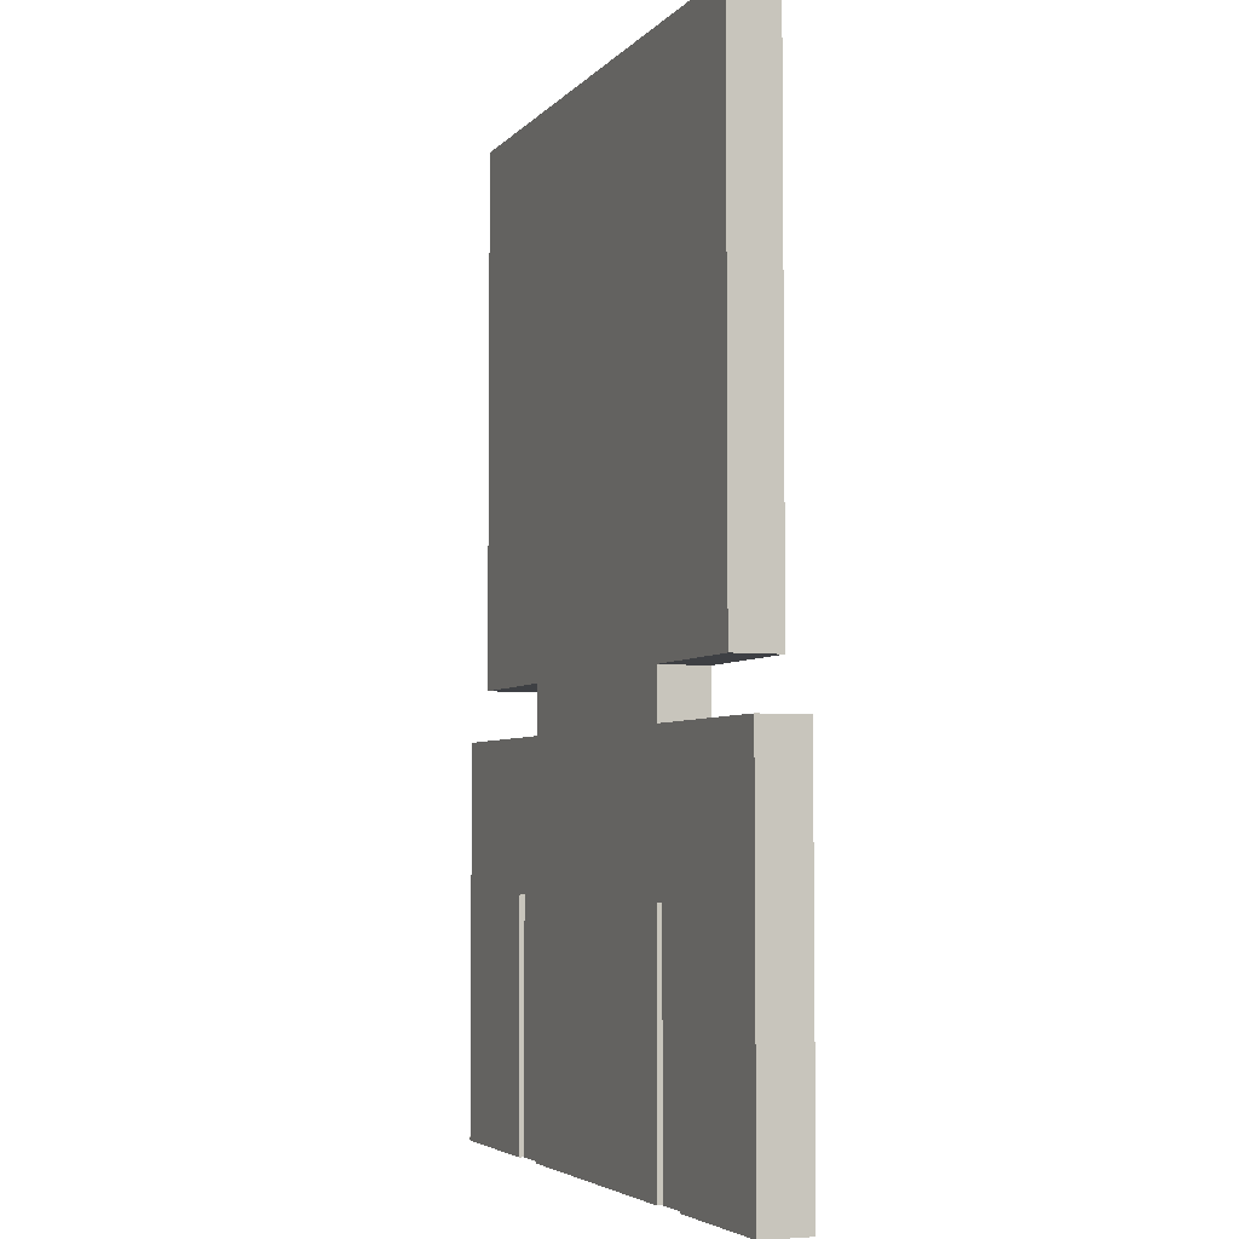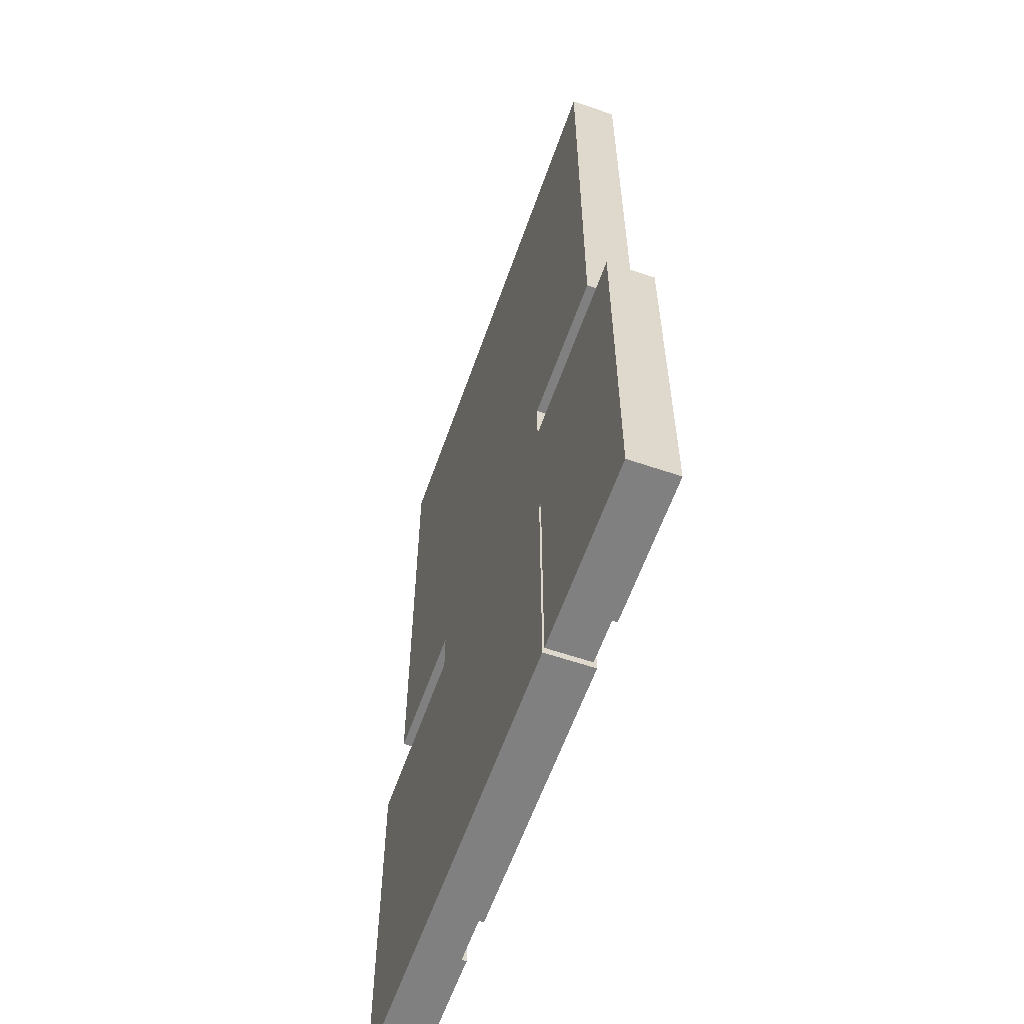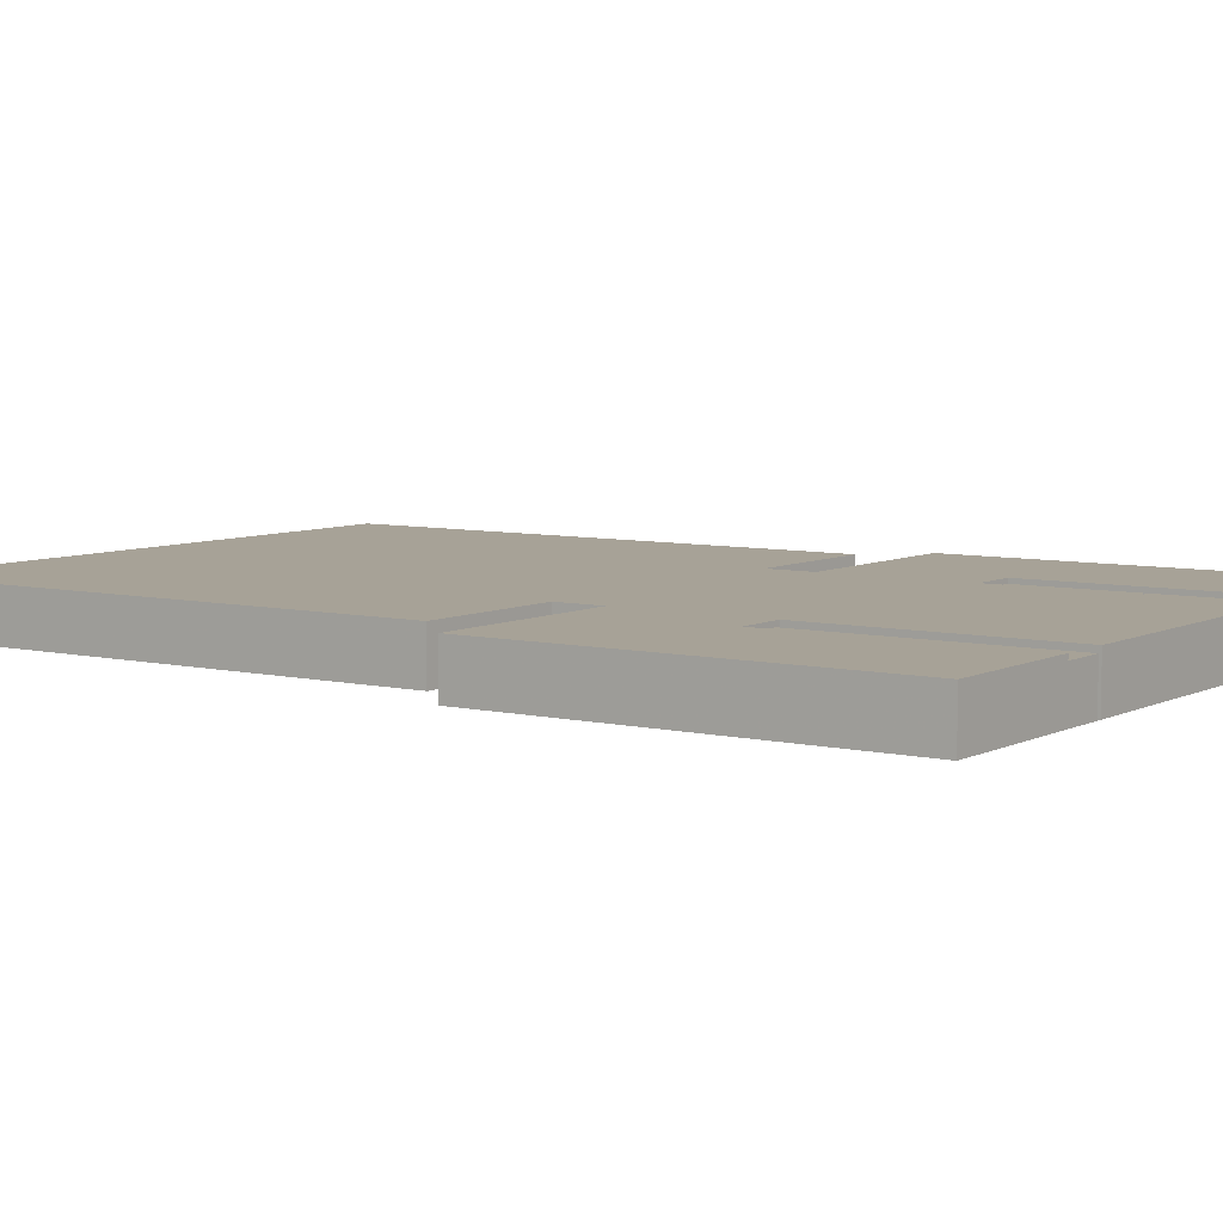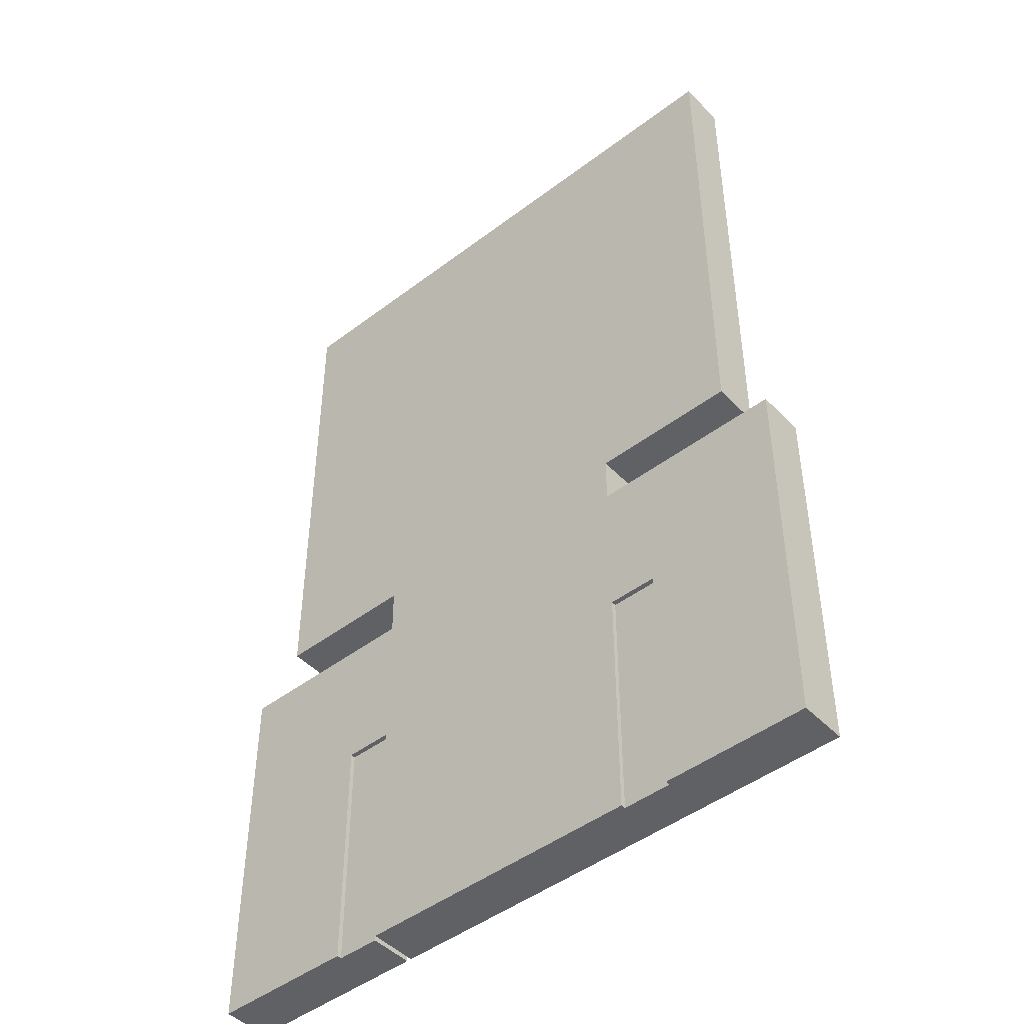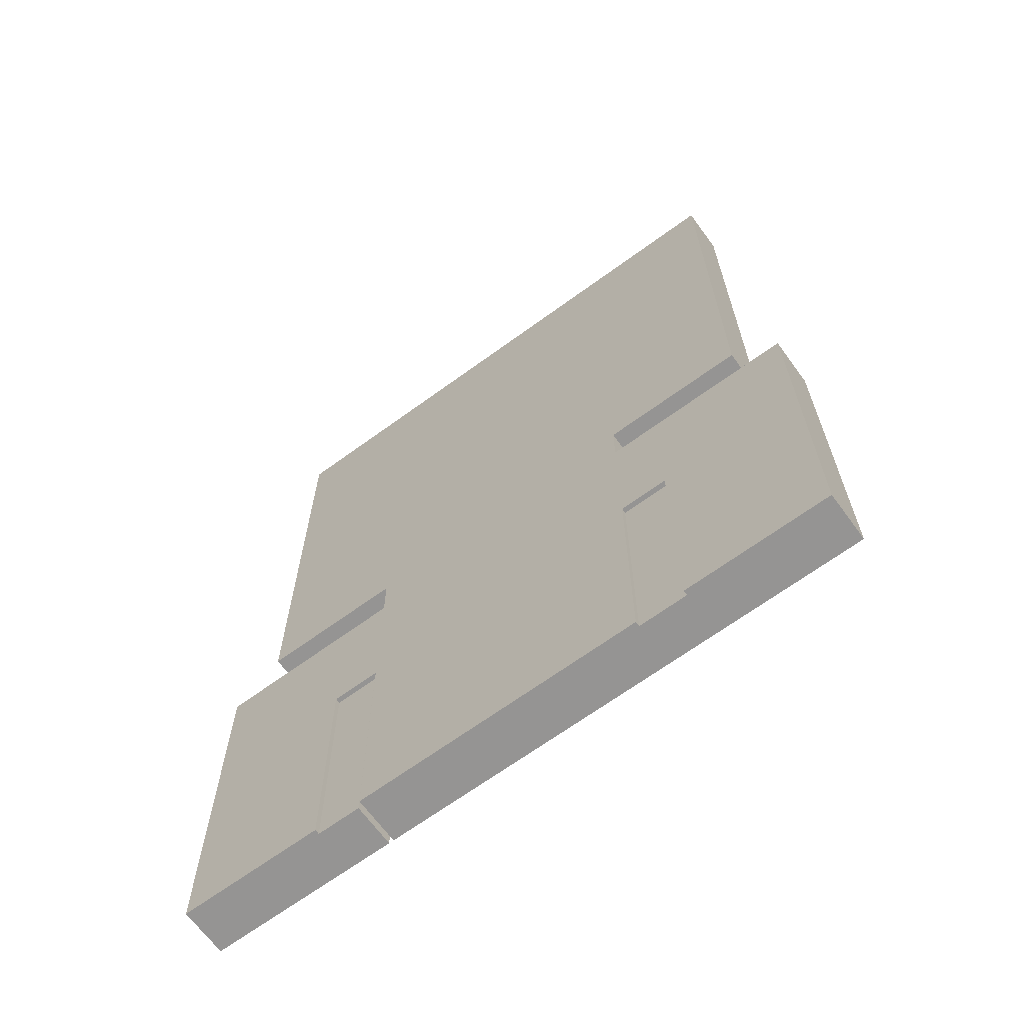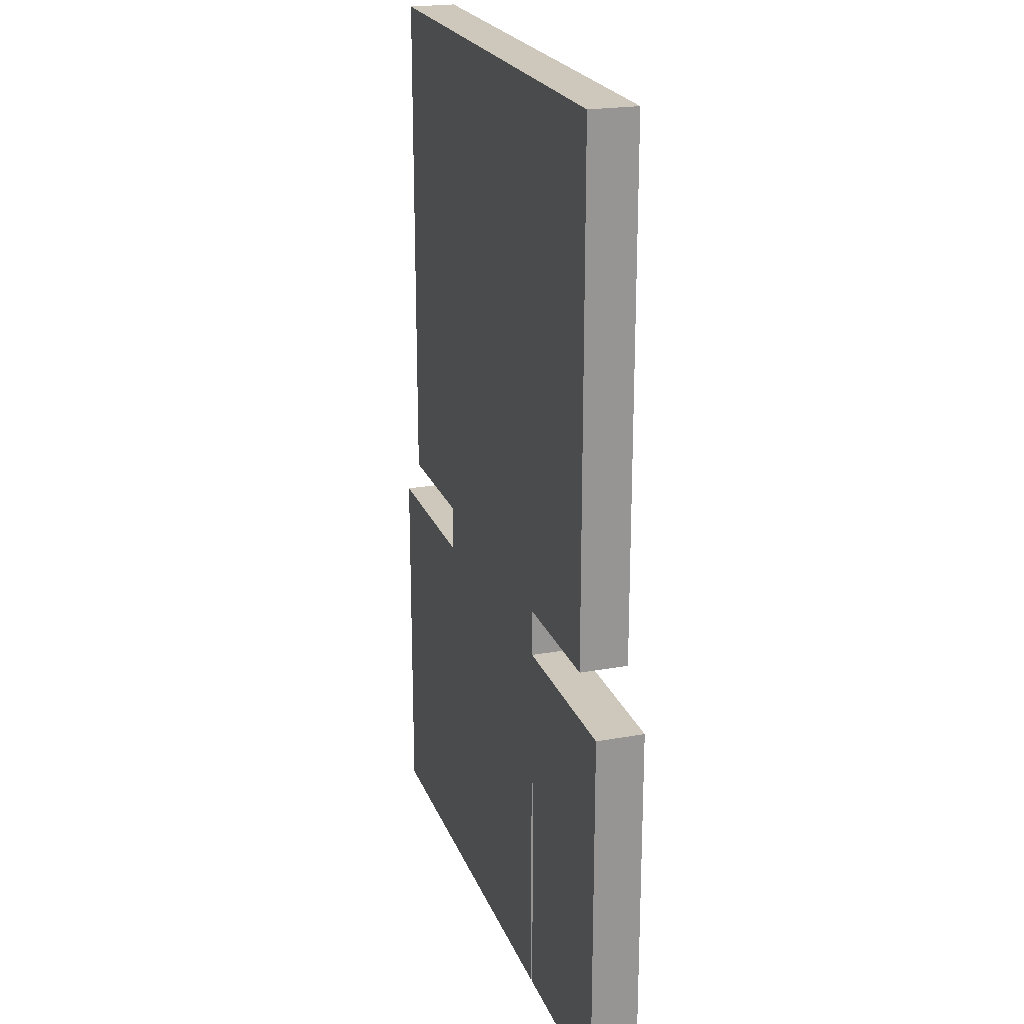
<metadata>
{"format":"obj","ext":"obj","renderer":"f3d","projection":"perspective","resolution":1024,"background":"white","views":[{"elev":-4.7,"azim":68.7,"up":"+Y"},{"elev":-60.0,"azim":-109.3,"up":"+Y"},{"elev":6.6,"azim":-55.1,"up":"+Z"},{"elev":-46.4,"azim":40.9,"up":"+Y"},{"elev":-67.1,"azim":36.2,"up":"+Y"},{"elev":22.0,"azim":-107.4,"up":"+Y"}]}
</metadata>
<code>
o obj_0
v 61 		-100 		10
v 61 		-100 		0
v 61 		-20 		0
v 61 		-20 		10
v 51 		-10 		0
v 11 		-20 		0
v 11 		-10 		0
v 41 		0 		0
v 51 		-30 		0
v 41 		90 		10
v -49 		70 		0
v 31 		80 		10
v 31 		70 		10
v 51 		-100 		0
v 51 		-100 		10
v 41 		0 		10
v -49 		80 		0
v 51 		-10 		10
v -19 		-100 		0
v -19 		-50 		0
v -19 		-70 		0
v -19 		-80 		0
v 11 		40 		0
v 51 		100 		10
v 51 		100 		0
v -29 		-20 		0
v -29 		-10 		0
v 11 		60 		0
v 1 		60 		0
v 1 		70 		0
v 11 		70 		0
v 31 		-50 		9
v 1 		50 		0
v 31 		-50 		10
v 11 		80 		0
v 1 		80 		0
v -29 		40 		0
v 31 		-100 		9
v -19 		50 		0
v 31 		-100 		10
v -19 		60 		0
v 21 		-50 		10
v -29 		60 		0
v -29 		70 		0
v -19 		70 		0
v 31 		70 		0
v 31 		80 		0
v 41 		90 		0
v 21 		70 		10
v -19 		80 		0
v -29 		80 		0
v 21 		40 		10
v 21 		30 		10
v 21 		20 		10
v 21 		10 		10
v -39 		-20 		0
v 21 		80 		10
v -40 		-50 		9
v -40 		-50 		0
v -39 		-50 		0
v -39 		-50 		10
v -49 		-50 		0
v -49 		-59 		0
v -50 		-59 		0
v -39 		-10 		0
v -39 		-10 		10
v 21 		-10 		10
v -39 		-20 		10
v 21 		-20 		10
v 31 		-50 		0
v 21 		-50 		0
v 31 		-100 		0
v 1 		-100 		10
v 1 		-100 		0
v 21 		-100 		0
v -19 		-100 		10
v -40 		-100 		0
v -50 		-100 		0
v -50 		-100 		9
v -39 		-100 		10
v 1 		-70 		10
v -40 		-100 		9
v -49 		-100 		9
v 1 		-80 		10
v -39 		10 		10
v 1 		-50 		10
v 51 		-30 		10
v -39 		20 		10
v 11 		-10 		10
v -39 		30 		10
v -29 		70 		10
v -39 		70 		10
v -39 		40 		10
v -29 		40 		10
v -29 		60 		10
v -39 		80 		10
v -29 		80 		10
v -29 		-10 		10
v -29 		-20 		10
v -39 		-100 		0
v 1 		50 		10
v 1 		60 		10
v 1 		70 		10
v 1 		80 		10
v -39 		10 		0
v -19 		-70 		10
v -19 		-80 		10
v -39 		20 		0
v -19 		-50 		10
v -39 		30 		0
v -39 		40 		0
v -39 		70 		0
v 1 		-80 		0
v 1 		-70 		0
v -39 		80 		0
v 1 		-50 		0
v -19 		80 		10
v -19 		70 		10
v -19 		60 		10
v -19 		50 		10
v 21 		-100 		10
v 11 		-20 		10
v -69 		-30 		10
v -69 		-100 		10
v 11 		70 		10
v 11 		60 		10
v 11 		40 		10
v -59 		90 		10
v -69 		100 		10
v 11 		80 		10
v 21 		10 		0
v 21 		20 		0
v 21 		30 		0
v 21 		40 		0
v 21 		70 		0
v 21 		80 		0
v 21 		-10 		0
v 21 		-20 		0
v -69 		-10 		0
v -69 		-10 		10
v 21 		-50 		9
v -79 		-100 		0
v -79 		-100 		10
v -79 		-20 		10
v -79 		-20 		0
v 21 		-100 		9
v -69 		-100 		0
v -69 		-30 		0
v -59 		0 		10
v -59 		90 		0
v -69 		100 		0
v -49 		-50 		10
v -49 		70 		10
v -49 		80 		10
v -59 		0 		0
v -49 		-50 		9
v -49 		-100 		10
g group_0_2829873
f 4 1 3
f 2 3 1
f 16 67 18
f 28 33 29
f 23 33 28
f 39 37 43
f 39 43 41
f 69 122 87
f 77 78 63
f 77 63 59
f 71 70 75
f 72 75 70
f 67 5 18
f 64 63 78
f 77 83 78
f 82 83 77
f 79 78 83
f 84 107 73
f 16 24 10
f 97 96 92
f 97 92 91
f 98 66 68
f 98 68 99
f 99 68 123
f 101 120 127
f 106 86 109
f 24 16 18
f 81 86 106
f 44 112 115
f 44 115 51
f 27 65 155
f 26 56 65
f 26 65 27
f 56 26 148
f 5 48 25
f 65 56 68
f 65 68 66
f 89 149 98
f 76 73 107
f 39 33 23
f 25 48 151
f 48 5 8
f 20 114 21
f 116 114 20
f 76 74 73
f 151 24 25
f 66 98 149
f 77 59 58
f 23 37 39
f 82 77 58
f 7 27 155
f 6 148 26
f 74 19 22
f 74 22 113
f 57 130 125
f 57 125 49
f 76 19 74
f 16 89 67
f 67 89 122
f 67 122 69
f 150 151 48
f 5 137 8
f 138 9 6
f 148 6 9
f 146 38 141
f 32 141 38
f 146 75 72
f 146 72 38
f 67 137 5
f 144 145 143
f 145 142 143
f 137 67 69
f 137 69 138
f 135 31 35
f 135 35 136
f 137 7 8
f 155 8 7
f 138 6 7
f 138 7 137
f 126 102 101
f 124 123 143
f 144 143 123
f 126 101 127
f 16 149 89
f 147 142 148
f 129 140 128
f 128 140 149
f 24 5 25
f 145 148 142
f 143 142 147
f 143 147 124
f 24 18 5
f 150 155 151
f 139 151 155
f 144 123 68
f 69 87 4
f 15 1 87
f 129 24 151
f 4 87 1
f 3 9 138
f 3 2 9
f 140 66 149
f 14 9 2
f 24 129 128
f 24 128 10
f 15 14 2
f 15 2 1
f 140 65 66
f 4 3 138
f 4 138 69
f 65 139 155
f 56 145 68
f 145 56 148
f 140 139 65
f 83 58 156
f 144 68 145
f 58 83 82
f 59 63 62
f 120 95 94
f 120 94 127
f 139 140 151
f 119 95 120
f 129 151 140
f 87 122 123
f 99 123 122
g group_0_4634441
f 20 21 60
f 21 22 100
f 19 100 22
f 40 34 38
f 32 38 34
f 34 87 42
f 59 60 58
f 61 58 60
f 63 64 62
f 64 148 62
f 148 9 116
f 15 38 14
f 72 14 38
f 40 38 15
f 80 19 76
f 80 107 61
f 81 107 84
f 70 71 9
f 40 15 34
f 87 34 15
f 60 21 100
f 81 106 107
f 87 123 86
f 113 22 114
f 70 14 72
f 70 9 14
f 19 80 100
f 60 100 80
f 60 80 61
f 22 21 114
f 116 20 148
f 42 84 121
f 87 86 42
f 59 148 60
f 74 113 75
f 71 116 9
f 114 116 71
f 75 113 71
f 42 141 32
f 42 32 34
f 42 121 141
f 146 141 121
f 81 42 86
f 84 42 81
f 73 121 84
f 73 74 146
f 75 146 74
f 73 146 121
f 114 71 113
f 148 64 147
f 61 109 123
f 152 156 58
f 152 58 61
f 124 152 123
f 152 157 156
f 83 156 157
f 152 124 157
f 152 61 123
f 83 157 79
f 124 79 157
f 64 78 147
f 76 107 80
f 107 106 61
f 106 109 61
f 109 86 123
f 78 79 147
f 124 147 79
f 62 148 59
f 20 60 148
g group_0_15277357
f 110 133 132
f 132 108 110
f 88 54 90
f 53 90 54
g group_0_16311991
f 10 12 13
f 10 13 16
f 28 29 30
f 28 30 31
f 41 43 44
f 41 44 45
f 51 150 50
f 13 49 52
f 53 16 52
f 54 16 53
f 55 16 54
f 13 52 16
f 47 48 46
f 8 46 48
f 12 10 57
f 11 150 17
f 11 111 155
f 93 95 92
f 94 95 93
f 91 92 95
f 10 128 117
f 101 102 120
f 117 118 103
f 103 104 117
f 112 43 111
f 44 43 112
f 37 111 43
f 89 98 122
f 115 150 51
f 55 85 149
f 102 103 118
f 119 102 118
f 120 102 119
f 85 88 149
f 88 90 149
f 90 93 149
f 128 149 153
f 92 153 93
f 39 41 33
f 30 50 36
f 30 29 41
f 33 41 29
f 6 26 27
f 6 27 7
f 45 30 41
f 50 30 45
f 50 150 36
f 111 110 155
f 112 111 11
f 110 108 155
f 108 105 155
f 17 150 115
f 49 125 126
f 127 52 126
f 49 126 52
f 10 130 57
f 8 131 132
f 8 132 133
f 134 8 133
f 135 46 134
f 46 8 134
f 136 35 48
f 47 136 48
f 8 155 131
f 105 131 155
f 134 23 28
f 31 135 28
f 134 28 135
f 150 48 36
f 35 36 48
f 55 149 16
f 125 103 102
f 125 102 126
f 10 104 130
f 97 117 128
f 93 153 149
f 154 128 153
f 154 96 128
f 96 97 128
f 150 11 155
f 98 99 122
f 118 91 95
f 118 95 119
f 117 104 10
g group_0_16448250
f 31 30 36
f 31 36 35
f 12 57 49
f 12 49 13
f 45 44 51
f 45 51 50
f 94 93 90
f 110 111 37
f 127 94 90
f 110 37 133
f 153 92 96
f 105 108 132
f 23 133 37
f 17 115 11
f 112 11 115
f 52 127 53
f 46 135 136
f 46 136 47
f 131 105 132
f 133 23 134
f 88 55 54
f 127 90 53
f 130 104 103
f 130 103 125
f 96 154 153
f 85 55 88
f 117 97 91
f 117 91 118

</code>
